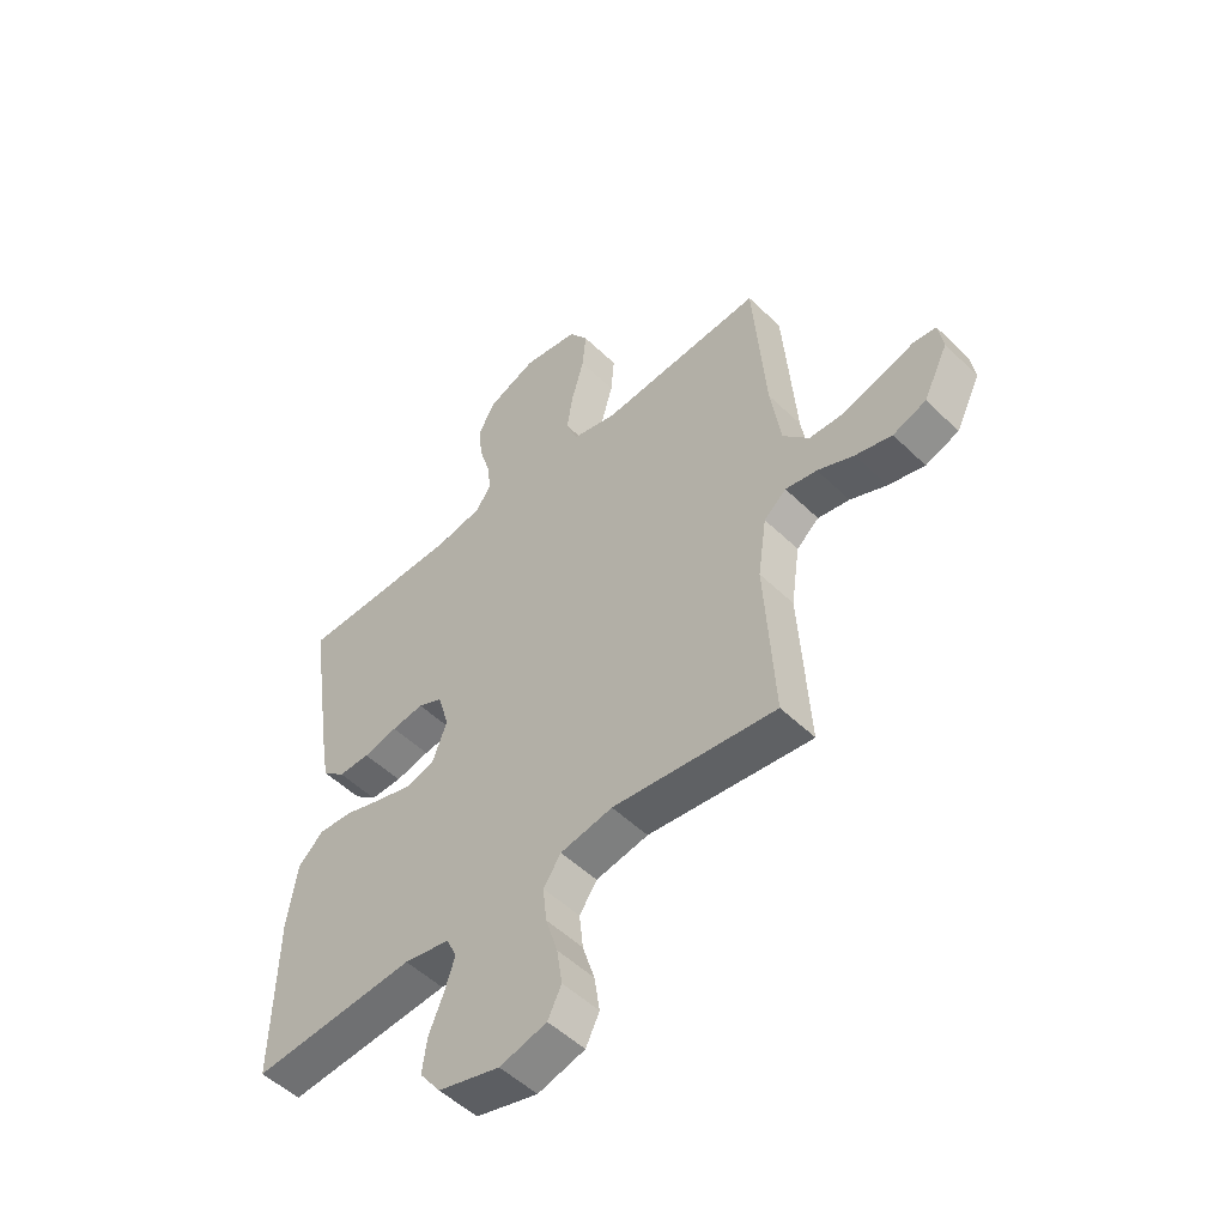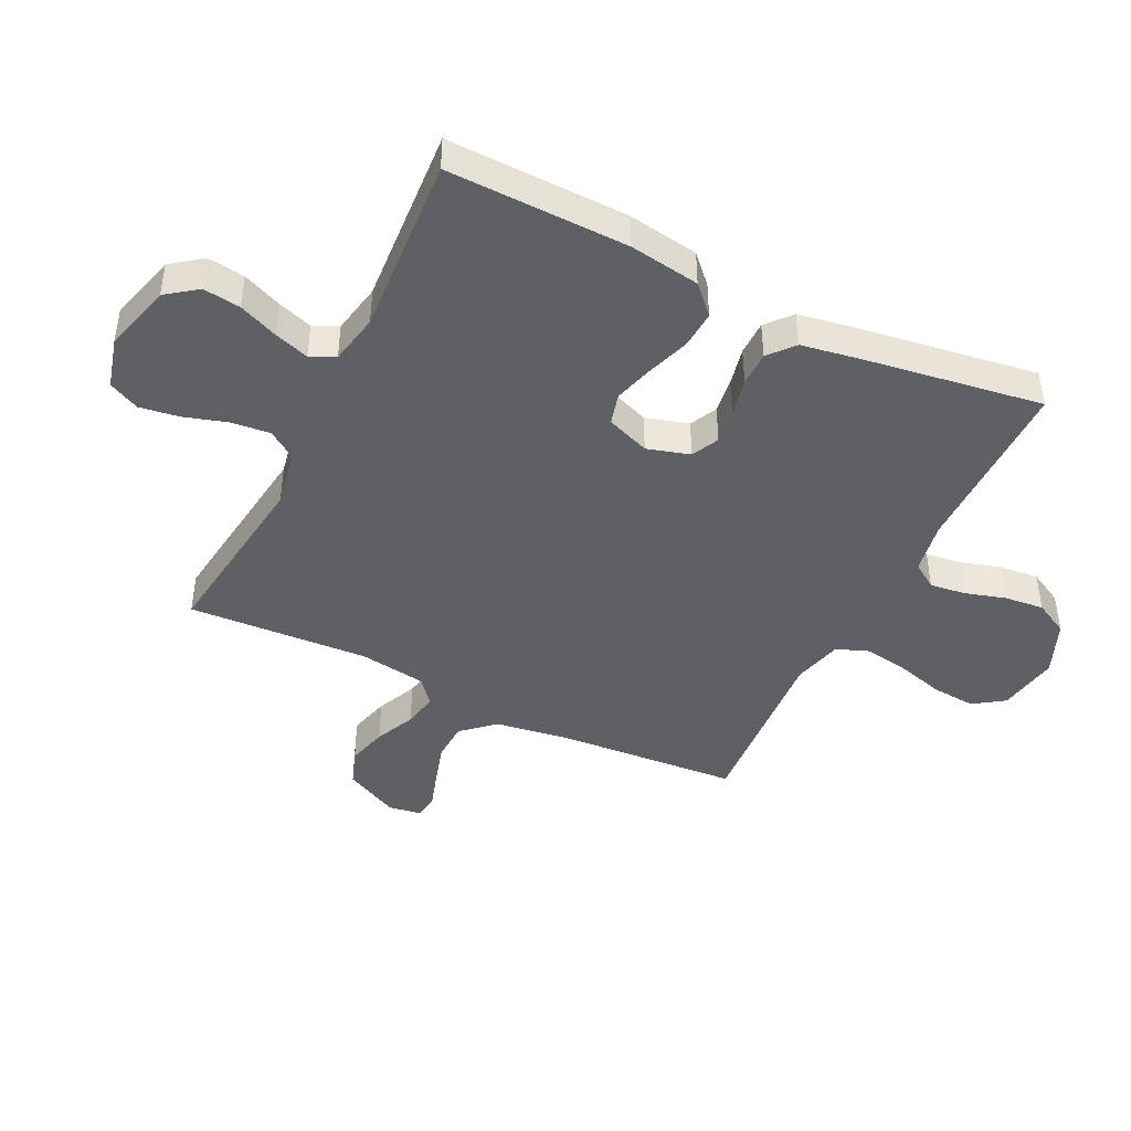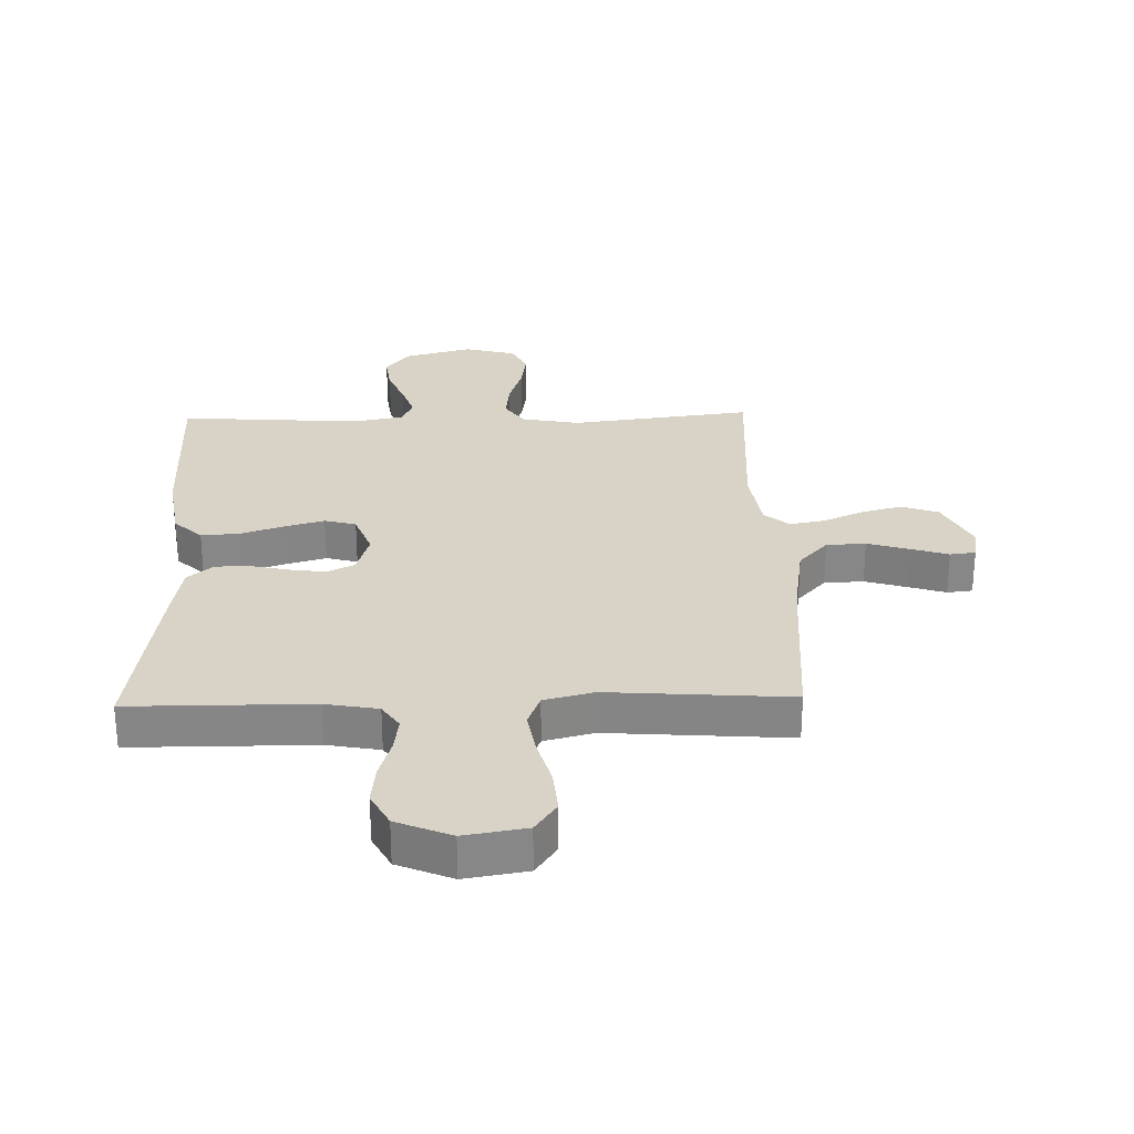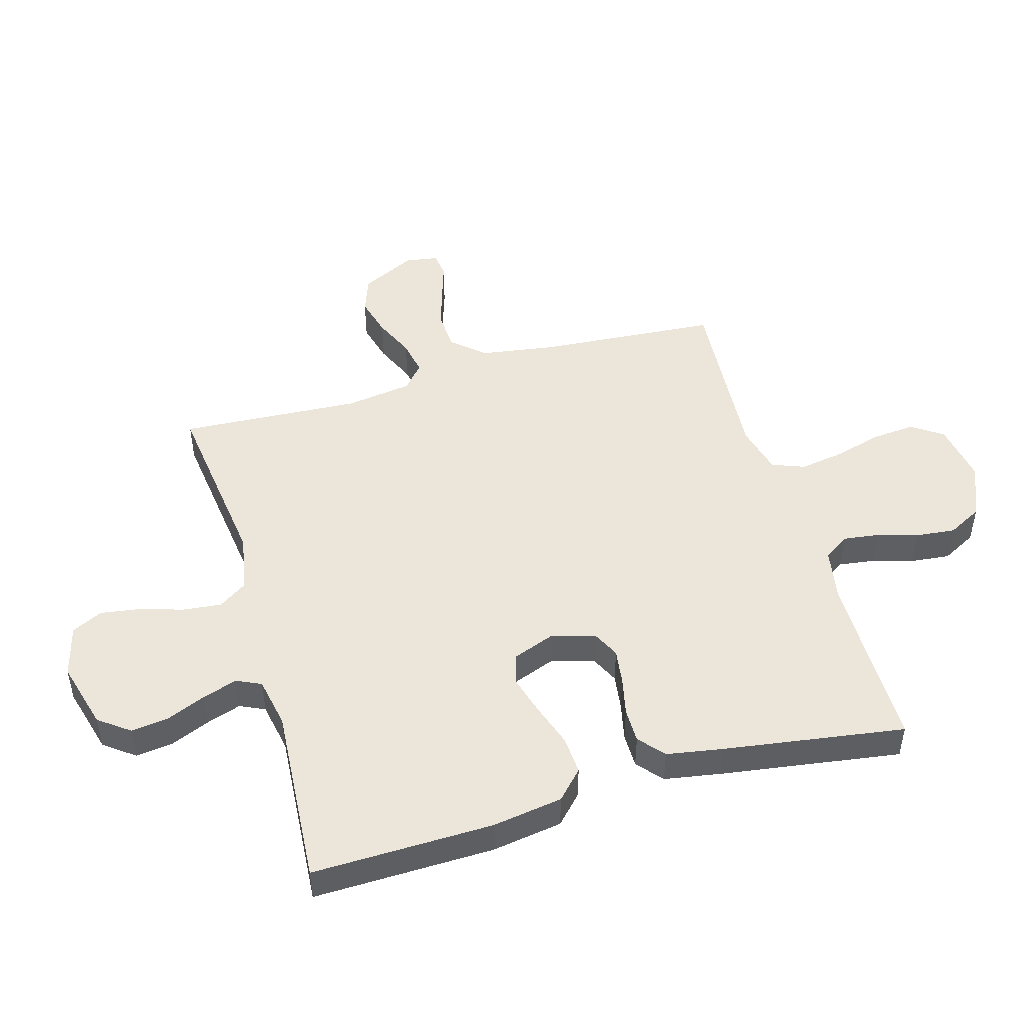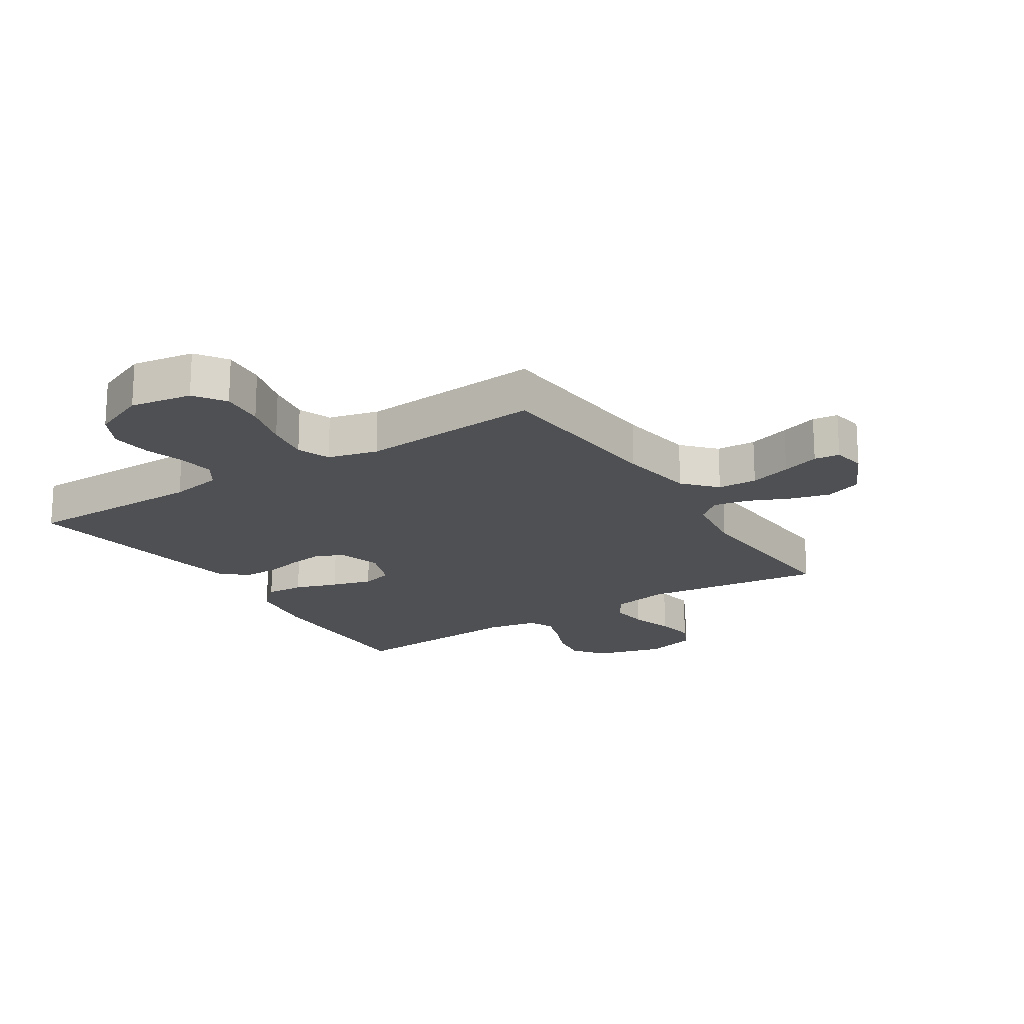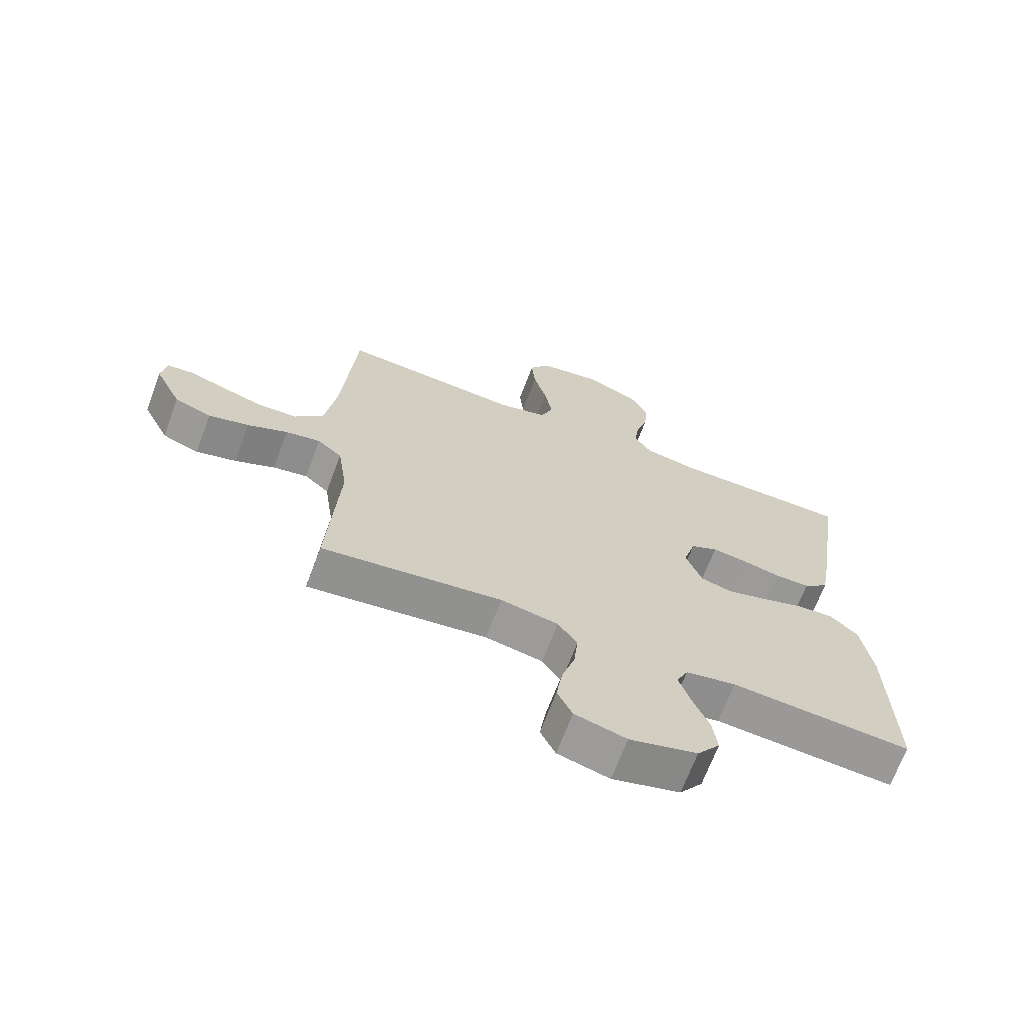
<metadata>
{"format":"obj","ext":"obj","renderer":"f3d","projection":"perspective","resolution":1024,"background":"white","views":[{"elev":-51.8,"azim":43.8,"up":"+Z"},{"elev":-43.8,"azim":-116.2,"up":"+Y"},{"elev":28.0,"azim":-1.5,"up":"+Y"},{"elev":48.2,"azim":-106.1,"up":"+Y"},{"elev":-19.2,"azim":32.8,"up":"+Y"},{"elev":-68.1,"azim":159.4,"up":"+Z"}]}
</metadata>
<code>
v -0.5 0.07 -0.5
v -0.494 0.07 -0.2
v -0.476 0.07 -0.083
v -0.43 0.07 -0.039
v -0.367 0.07 -0.043
v -0.296 0.07 -0.067
v -0.23 0.07 -0.086
v -0.178 0.07 -0.072
v -0.151 0.07 0
v -0.172 0.07 0.071
v -0.217 0.07 0.093
v -0.276 0.07 0.085
v -0.339 0.07 0.071
v -0.397 0.07 0.071
v -0.439 0.07 0.107
v -0.455 0.07 0.2
v -0.5 0.07 0.5
v -0.2 0.07 0.501
v -0.113 0.07 0.517
v -0.085 0.07 0.559
v -0.093 0.07 0.618
v -0.113 0.07 0.685
v -0.12 0.07 0.751
v -0.09 0.07 0.808
v 0 0.07 0.846
v 0.102 0.07 0.829
v 0.137 0.07 0.778
v 0.131 0.07 0.706
v 0.109 0.07 0.626
v 0.097 0.07 0.553
v 0.118 0.07 0.499
v 0.2 0.07 0.478
v 0.5 0.07 0.5
v 0.523 0.07 0.2
v 0.542 0.07 0.075
v 0.59 0.07 0.022
v 0.655 0.07 0.019
v 0.724 0.07 0.04
v 0.786 0.07 0.06
v 0.828 0.07 0.055
v 0.837 0.07 0
v 0.792 0.07 -0.091
v 0.731 0.07 -0.113
v 0.664 0.07 -0.095
v 0.597 0.07 -0.065
v 0.539 0.07 -0.054
v 0.498 0.07 -0.089
v 0.482 0.07 -0.2
v 0.5 0.07 -0.5
v 0.2 0.07 -0.462
v 0.104 0.07 -0.48
v 0.072 0.07 -0.527
v 0.079 0.07 -0.592
v 0.101 0.07 -0.663
v 0.111 0.07 -0.729
v 0.086 0.07 -0.78
v 0 0.07 -0.803
v -0.113 0.07 -0.772
v -0.151 0.07 -0.721
v -0.143 0.07 -0.659
v -0.116 0.07 -0.594
v -0.097 0.07 -0.536
v -0.116 0.07 -0.495
v -0.2 0.07 -0.479
v -0.5 0 -0.5
v -0.494 0 -0.2
v -0.476 0 -0.083
v -0.43 0 -0.039
v -0.367 0 -0.043
v -0.296 0 -0.067
v -0.23 0 -0.086
v -0.178 0 -0.072
v -0.151 0 0
v -0.172 0 0.071
v -0.217 0 0.093
v -0.276 0 0.085
v -0.339 0 0.071
v -0.397 0 0.071
v -0.439 0 0.107
v -0.455 0 0.2
v -0.5 0 0.5
v -0.2 0 0.501
v -0.113 0 0.517
v -0.085 0 0.559
v -0.093 0 0.618
v -0.113 0 0.685
v -0.12 0 0.751
v -0.09 0 0.808
v 0 0 0.846
v 0.102 0 0.829
v 0.137 0 0.778
v 0.131 0 0.706
v 0.109 0 0.626
v 0.097 0 0.553
v 0.118 0 0.499
v 0.2 0 0.478
v 0.5 0 0.5
v 0.523 0 0.2
v 0.542 0 0.075
v 0.59 0 0.022
v 0.655 0 0.019
v 0.724 0 0.04
v 0.786 0 0.06
v 0.828 0 0.055
v 0.837 0 0
v 0.792 0 -0.091
v 0.731 0 -0.113
v 0.664 0 -0.095
v 0.597 0 -0.065
v 0.539 0 -0.054
v 0.498 0 -0.089
v 0.482 0 -0.2
v 0.5 0 -0.5
v 0.2 0 -0.462
v 0.104 0 -0.48
v 0.072 0 -0.527
v 0.079 0 -0.592
v 0.101 0 -0.663
v 0.111 0 -0.729
v 0.086 0 -0.78
v 0 0 -0.803
v -0.113 0 -0.772
v -0.151 0 -0.721
v -0.143 0 -0.659
v -0.116 0 -0.594
v -0.097 0 -0.536
v -0.116 0 -0.495
v -0.2 0 -0.479
f 59 60 61
f 58 59 61
f 57 58 61
f 56 57 61
f 55 56 61
f 54 55 61
f 53 54 61
f 52 53 61 62
f 51 52 62 63
f 48 49 50
f 51 63 64
f 50 51 64
f 48 50 64
f 47 48 64
f 43 44 45
f 42 43 45
f 41 42 45
f 40 41 45
f 39 40 45
f 38 39 45
f 37 38 45 46
f 36 37 46
f 64 1 2
f 47 64 2
f 46 47 2
f 36 46 2
f 35 36 2
f 27 28 29
f 26 27 29
f 25 26 29
f 24 25 29
f 23 24 29
f 22 23 29
f 21 22 29
f 20 21 29 30
f 19 20 30 31
f 16 17 18
f 15 16 18
f 14 15 18
f 13 14 18
f 12 13 18
f 19 31 32
f 18 19 32
f 12 18 32
f 11 12 32
f 4 5 6
f 3 4 6
f 2 3 6
f 2 6 7
f 34 35 2
f 32 33 34
f 11 32 34
f 10 11 34
f 9 10 34
f 8 9 34
f 8 34 2
f 2 7 8
f 125 124 123
f 125 123 122
f 125 122 121
f 125 121 120
f 125 120 119
f 125 119 118
f 125 118 117
f 126 125 117 116
f 127 126 116 115
f 114 113 112
f 128 127 115
f 128 115 114
f 128 114 112
f 128 112 111
f 109 108 107
f 109 107 106
f 109 106 105
f 109 105 104
f 109 104 103
f 109 103 102
f 110 109 102 101
f 110 101 100
f 66 65 128
f 66 128 111
f 66 111 110
f 66 110 100
f 66 100 99
f 93 92 91
f 93 91 90
f 93 90 89
f 93 89 88
f 93 88 87
f 93 87 86
f 93 86 85
f 94 93 85 84
f 95 94 84 83
f 82 81 80
f 82 80 79
f 82 79 78
f 82 78 77
f 82 77 76
f 96 95 83
f 96 83 82
f 96 82 76
f 96 76 75
f 70 69 68
f 70 68 67
f 70 67 66
f 71 70 66
f 66 99 98
f 98 97 96
f 98 96 75
f 98 75 74
f 98 74 73
f 98 73 72
f 66 98 72
f 72 71 66
f 1 65 66 2
f 2 66 67 3
f 3 67 68 4
f 4 68 69 5
f 5 69 70 6
f 6 70 71 7
f 7 71 72 8
f 8 72 73 9
f 9 73 74 10
f 10 74 75 11
f 11 75 76 12
f 12 76 77 13
f 13 77 78 14
f 14 78 79 15
f 15 79 80 16
f 16 80 81 17
f 17 81 82 18
f 18 82 83 19
f 19 83 84 20
f 20 84 85 21
f 21 85 86 22
f 22 86 87 23
f 23 87 88 24
f 24 88 89 25
f 25 89 90 26
f 26 90 91 27
f 27 91 92 28
f 28 92 93 29
f 29 93 94 30
f 30 94 95 31
f 31 95 96 32
f 32 96 97 33
f 33 97 98 34
f 34 98 99 35
f 35 99 100 36
f 36 100 101 37
f 37 101 102 38
f 38 102 103 39
f 39 103 104 40
f 40 104 105 41
f 41 105 106 42
f 42 106 107 43
f 43 107 108 44
f 44 108 109 45
f 45 109 110 46
f 46 110 111 47
f 47 111 112 48
f 48 112 113 49
f 49 113 114 50
f 50 114 115 51
f 51 115 116 52
f 52 116 117 53
f 53 117 118 54
f 54 118 119 55
f 55 119 120 56
f 56 120 121 57
f 57 121 122 58
f 58 122 123 59
f 59 123 124 60
f 60 124 125 61
f 61 125 126 62
f 62 126 127 63
f 63 127 128 64
f 64 128 65 1

</code>
